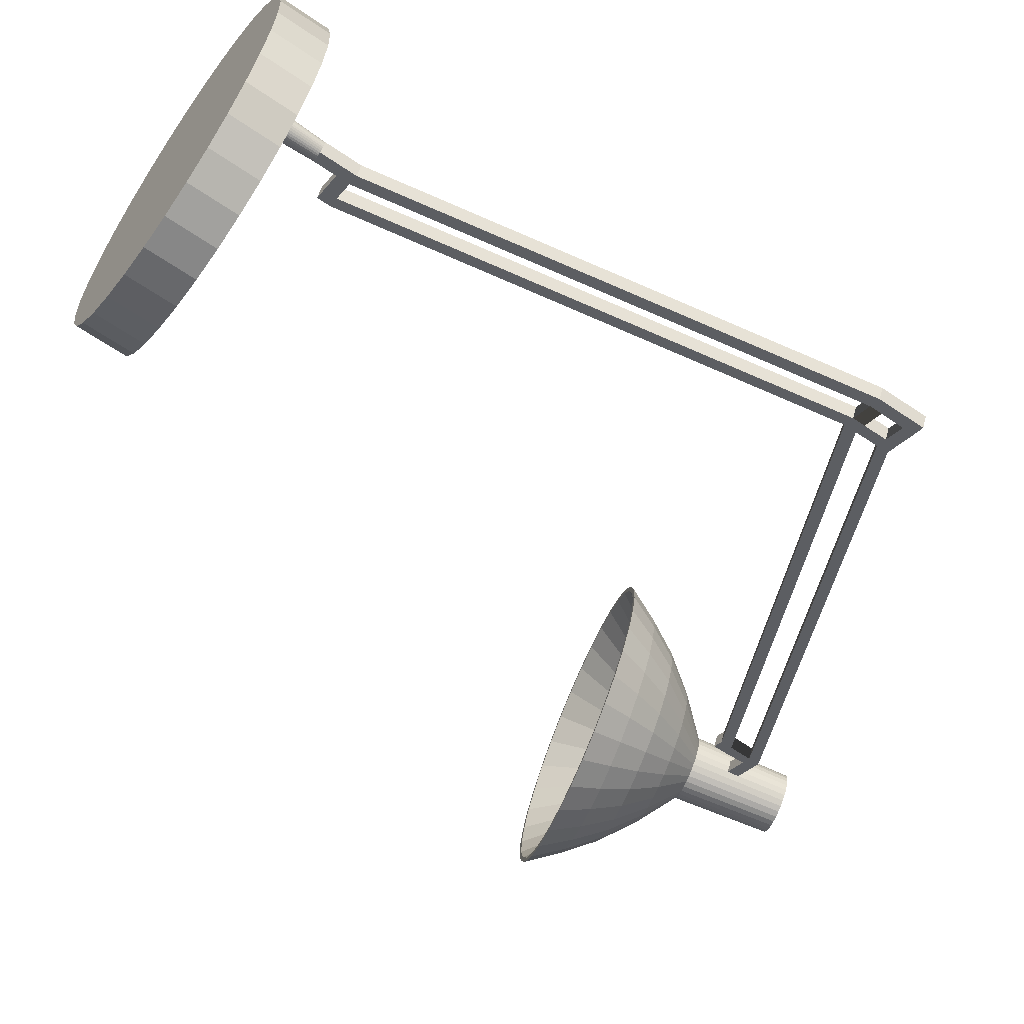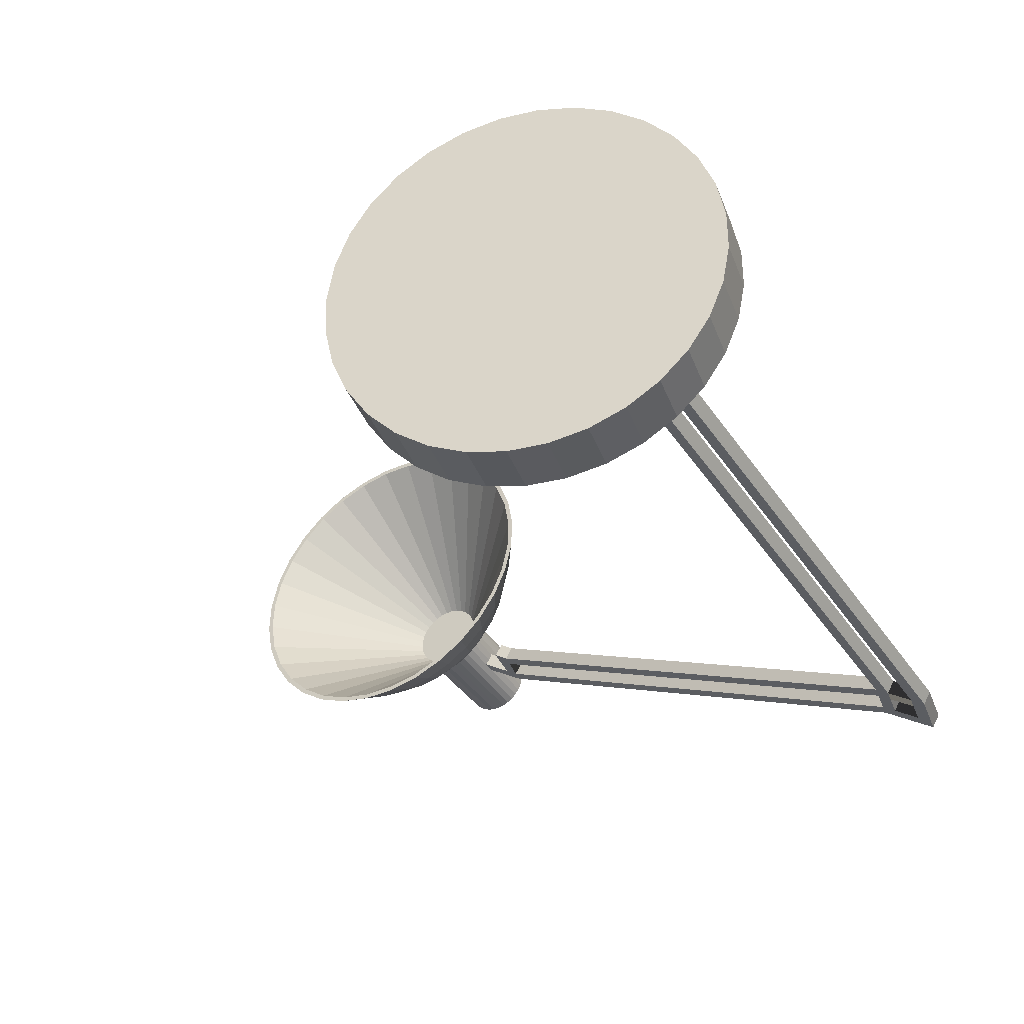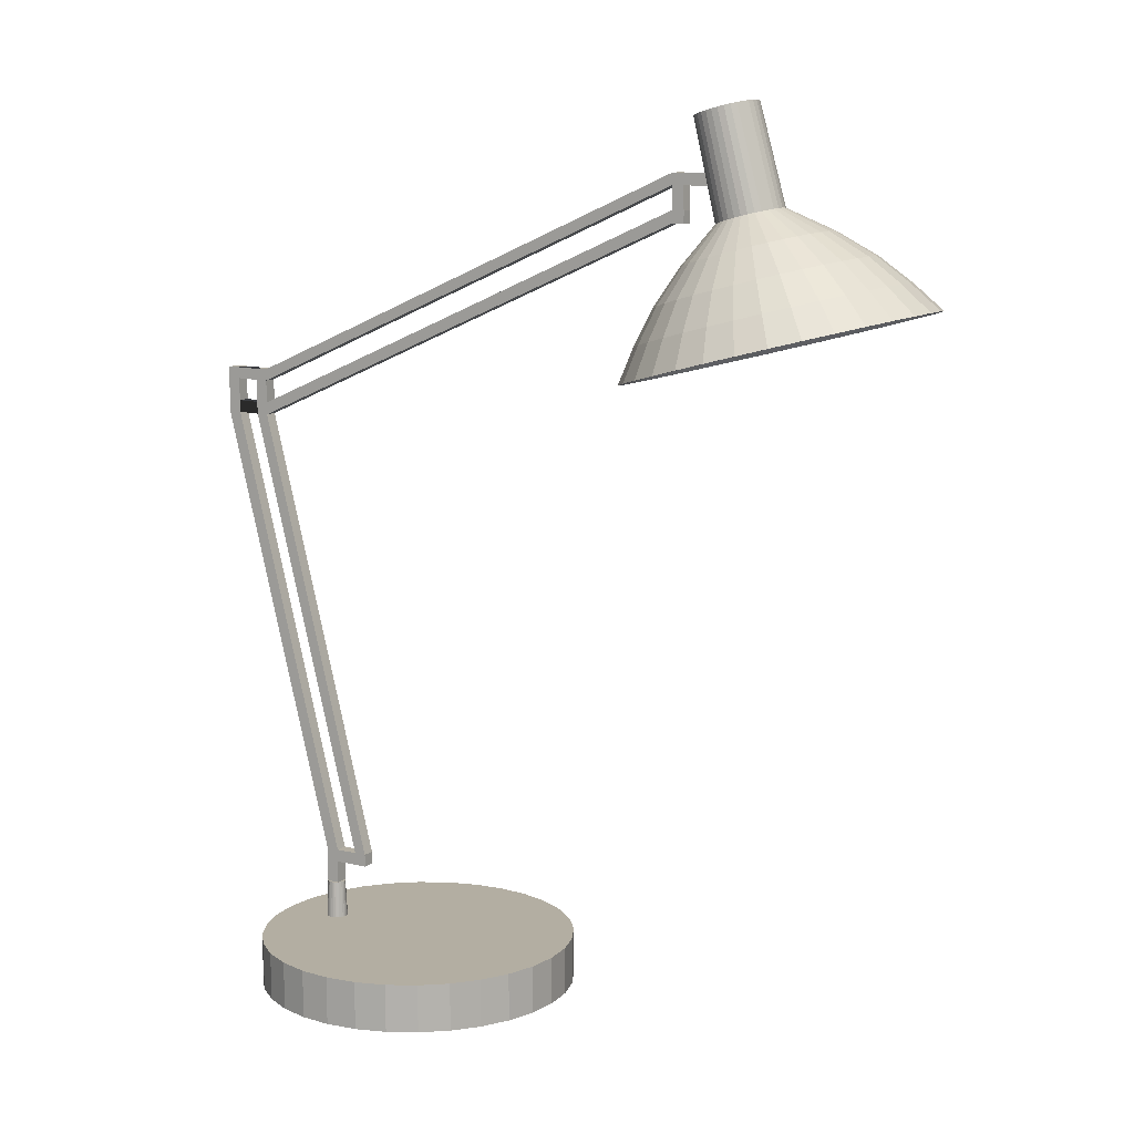
<metadata>
{"format":"obj","ext":"obj","renderer":"f3d","projection":"perspective","resolution":1024,"background":"white","views":[{"elev":-61.5,"azim":55.1,"up":"+Z"},{"elev":-32.6,"azim":17.7,"up":"+Z"},{"elev":10.8,"azim":-122.2,"up":"+Y"}]}
</metadata>
<code>
g Cube.029_Cube.029
v 1.937 0.7775 1.142
v 1.937 0.8376 1.142
v 1.932 0.7775 1.132
v 1.932 0.8376 1.132
v 1.946 0.7775 1.137
v 1.946 0.8376 1.137
v 1.941 0.7775 1.127
v 1.941 0.8376 1.127
v 1.937 0.8268 1.142
v 1.932 0.8268 1.132
v 1.941 0.8268 1.127
v 1.946 0.8268 1.137
v 1.919 0.8376 1.151
v 1.914 0.8376 1.141
v 1.919 0.8268 1.151
v 1.914 0.8268 1.141
v 1.91 0.8376 1.156
v 1.905 0.8376 1.146
v 1.91 0.8268 1.156
v 1.905 0.8268 1.146
v 2.006 1.225 1.106
v 2.001 1.225 1.097
v 1.997 1.225 1.111
v 1.992 1.225 1.101
v 2.024 1.225 1.098
v 2.019 1.225 1.088
v 2.033 1.225 1.093
v 2.028 1.225 1.083
v 2.006 1.235 1.106
v 2.001 1.235 1.097
v 1.997 1.235 1.111
v 1.992 1.235 1.101
v 2.024 1.236 1.098
v 2.019 1.236 1.088
v 2.033 1.236 1.093
v 2.028 1.236 1.083
v 2.006 1.255 1.106
v 2.001 1.255 1.097
v 1.997 1.255 1.111
v 1.992 1.255 1.101
v 2.024 1.255 1.098
v 2.019 1.255 1.088
v 2.033 1.255 1.093
v 2.028 1.255 1.083
v 2.006 1.264 1.106
v 2.001 1.264 1.097
v 1.997 1.264 1.111
v 1.992 1.264 1.101
v 2.024 1.265 1.098
v 2.019 1.265 1.088
v 2.033 1.265 1.093
v 2.028 1.265 1.083
v 1.64 1.401 1.294
v 1.635 1.401 1.284
v 1.64 1.412 1.294
v 1.635 1.412 1.284
v 1.639 1.431 1.294
v 1.634 1.431 1.284
v 1.639 1.441 1.294
v 1.634 1.441 1.284
v 1.631 1.431 1.299
v 1.626 1.431 1.289
v 1.631 1.441 1.299
v 1.626 1.441 1.289
v 1.63 1.401 1.299
v 1.625 1.401 1.289
v 1.63 1.412 1.299
v 1.625 1.412 1.289
v 1.608 1.431 1.31
v 1.603 1.431 1.301
v 1.608 1.441 1.31
v 1.603 1.441 1.301
v 1.798 0.7339 1.053
v 1.798 0.7751 1.053
v 1.823 0.7339 1.043
v 1.823 0.7751 1.043
v 1.849 0.7339 1.038
v 1.849 0.7751 1.038
v 1.876 0.7339 1.038
v 1.876 0.7751 1.038
v 1.903 0.7339 1.044
v 1.903 0.7751 1.044
v 1.927 0.7339 1.055
v 1.927 0.7751 1.055
v 1.95 0.7339 1.07
v 1.95 0.7751 1.07
v 1.968 0.7339 1.09
v 1.968 0.7751 1.09
v 1.983 0.7339 1.112
v 1.983 0.7751 1.112
v 1.993 0.7339 1.137
v 1.993 0.7751 1.137
v 1.997 0.7339 1.164
v 1.997 0.7751 1.164
v 1.997 0.7339 1.191
v 1.997 0.7751 1.191
v 1.991 0.7339 1.217
v 1.991 0.7751 1.217
v 1.98 0.7339 1.242
v 1.98 0.7751 1.242
v 1.965 0.7339 1.264
v 1.965 0.7751 1.264
v 1.946 0.7339 1.282
v 1.946 0.7751 1.282
v 1.923 0.7339 1.297
v 1.923 0.7751 1.297
v 1.898 0.7339 1.307
v 1.898 0.7751 1.307
v 1.872 0.7339 1.312
v 1.872 0.7751 1.312
v 1.845 0.7339 1.311
v 1.845 0.7751 1.311
v 1.818 0.7339 1.305
v 1.818 0.7751 1.305
v 1.794 0.7339 1.295
v 1.794 0.7751 1.295
v 1.772 0.7339 1.279
v 1.772 0.7751 1.279
v 1.753 0.7339 1.26
v 1.753 0.7751 1.26
v 1.738 0.7339 1.237
v 1.738 0.7751 1.237
v 1.728 0.7339 1.212
v 1.728 0.7751 1.212
v 1.724 0.7339 1.186
v 1.724 0.7751 1.186
v 1.724 0.7339 1.159
v 1.724 0.7751 1.159
v 1.73 0.7339 1.133
v 1.73 0.7751 1.133
v 1.741 0.7339 1.108
v 1.741 0.7751 1.108
v 1.756 0.7339 1.086
v 1.756 0.7751 1.086
v 1.775 0.7339 1.067
v 1.775 0.7751 1.067
v 1.935 0.7751 1.126
v 1.936 0.7751 1.126
v 1.938 0.7751 1.125
v 1.94 0.7751 1.125
v 1.942 0.7751 1.126
v 1.943 0.7751 1.127
v 1.945 0.7751 1.128
v 1.946 0.7751 1.129
v 1.947 0.7751 1.13
v 1.948 0.7751 1.132
v 1.948 0.7751 1.134
v 1.948 0.7751 1.136
v 1.948 0.7751 1.137
v 1.947 0.7751 1.139
v 1.946 0.7751 1.141
v 1.945 0.7751 1.142
v 1.943 0.7751 1.143
v 1.941 0.7751 1.143
v 1.94 0.7751 1.144
v 1.938 0.7751 1.144
v 1.936 0.7751 1.143
v 1.934 0.7751 1.143
v 1.933 0.7751 1.142
v 1.932 0.7751 1.14
v 1.931 0.7751 1.139
v 1.93 0.7751 1.137
v 1.93 0.7751 1.135
v 1.93 0.7751 1.134
v 1.93 0.7751 1.132
v 1.931 0.7751 1.13
v 1.932 0.7751 1.129
v 1.933 0.7751 1.127
v 1.935 0.8074 1.128
v 1.937 0.8074 1.127
v 1.938 0.8074 1.127
v 1.94 0.8074 1.127
v 1.941 0.8074 1.127
v 1.943 0.8074 1.128
v 1.944 0.8074 1.129
v 1.945 0.8074 1.13
v 1.946 0.8074 1.131
v 1.946 0.8074 1.133
v 1.947 0.8074 1.134
v 1.947 0.8074 1.136
v 1.946 0.8074 1.137
v 1.946 0.8074 1.138
v 1.945 0.8074 1.14
v 1.944 0.8074 1.141
v 1.942 0.8074 1.141
v 1.941 0.8074 1.142
v 1.94 0.8074 1.142
v 1.938 0.8074 1.142
v 1.937 0.8074 1.142
v 1.935 0.8074 1.141
v 1.934 0.8074 1.141
v 1.933 0.8074 1.139
v 1.932 0.8074 1.138
v 1.931 0.8074 1.137
v 1.931 0.8074 1.135
v 1.931 0.8074 1.134
v 1.932 0.8074 1.132
v 1.932 0.8074 1.131
v 1.933 0.8074 1.13
v 1.934 0.8074 1.129
v 1.565 1.408 1.294
v 1.586 1.49 1.286
v 1.57 1.407 1.293
v 1.59 1.489 1.284
v 1.576 1.406 1.292
v 1.595 1.488 1.283
v 1.581 1.404 1.292
v 1.6 1.487 1.284
v 1.586 1.403 1.293
v 1.605 1.485 1.285
v 1.591 1.402 1.295
v 1.61 1.485 1.287
v 1.596 1.402 1.298
v 1.614 1.484 1.29
v 1.599 1.401 1.302
v 1.617 1.484 1.293
v 1.602 1.401 1.307
v 1.62 1.484 1.298
v 1.604 1.401 1.312
v 1.622 1.484 1.303
v 1.605 1.402 1.317
v 1.623 1.484 1.308
v 1.605 1.402 1.323
v 1.623 1.485 1.313
v 1.604 1.403 1.328
v 1.622 1.485 1.318
v 1.602 1.404 1.333
v 1.62 1.487 1.322
v 1.599 1.406 1.338
v 1.617 1.488 1.327
v 1.595 1.407 1.341
v 1.614 1.489 1.33
v 1.591 1.408 1.344
v 1.61 1.49 1.333
v 1.586 1.41 1.346
v 1.605 1.492 1.335
v 1.581 1.411 1.347
v 1.6 1.493 1.336
v 1.575 1.412 1.347
v 1.595 1.494 1.335
v 1.57 1.413 1.346
v 1.59 1.495 1.334
v 1.565 1.414 1.343
v 1.585 1.496 1.332
v 1.561 1.415 1.34
v 1.581 1.497 1.329
v 1.557 1.415 1.336
v 1.578 1.497 1.325
v 1.554 1.416 1.332
v 1.575 1.497 1.321
v 1.552 1.415 1.327
v 1.573 1.497 1.316
v 1.551 1.415 1.321
v 1.572 1.497 1.311
v 1.551 1.414 1.316
v 1.572 1.496 1.306
v 1.552 1.413 1.31
v 1.573 1.495 1.301
v 1.554 1.412 1.305
v 1.575 1.494 1.296
v 1.557 1.411 1.301
v 1.578 1.493 1.292
v 1.561 1.41 1.297
v 1.581 1.492 1.289
v 1.496 1.307 1.217
v 1.518 1.301 1.208
v 1.543 1.295 1.204
v 1.567 1.289 1.205
v 1.591 1.284 1.21
v 1.614 1.28 1.221
v 1.634 1.277 1.235
v 1.652 1.275 1.254
v 1.665 1.274 1.275
v 1.674 1.275 1.298
v 1.679 1.277 1.323
v 1.679 1.28 1.348
v 1.674 1.284 1.372
v 1.665 1.289 1.395
v 1.651 1.295 1.416
v 1.634 1.301 1.433
v 1.613 1.307 1.446
v 1.59 1.314 1.455
v 1.566 1.32 1.459
v 1.542 1.326 1.458
v 1.518 1.331 1.453
v 1.495 1.335 1.442
v 1.474 1.338 1.428
v 1.457 1.34 1.41
v 1.444 1.34 1.388
v 1.434 1.34 1.365
v 1.43 1.338 1.34
v 1.43 1.335 1.315
v 1.435 1.331 1.291
v 1.444 1.326 1.268
v 1.458 1.32 1.247
v 1.475 1.314 1.23
v 1.619 1.368 1.285
v 1.634 1.335 1.271
v 1.644 1.305 1.262
v 1.629 1.306 1.246
v 1.622 1.337 1.259
v 1.611 1.368 1.276
v 1.6 1.383 1.377
v 1.607 1.358 1.405
v 1.611 1.333 1.427
v 1.628 1.327 1.415
v 1.621 1.353 1.396
v 1.61 1.38 1.371
v 1.515 1.399 1.338
v 1.483 1.38 1.349
v 1.457 1.36 1.357
v 1.465 1.361 1.377
v 1.489 1.381 1.365
v 1.519 1.399 1.35
v 1.578 1.374 1.262
v 1.575 1.345 1.237
v 1.571 1.317 1.22
v 1.55 1.322 1.219
v 1.558 1.349 1.237
v 1.567 1.377 1.261
v 1.63 1.372 1.342
v 1.649 1.342 1.354
v 1.663 1.313 1.364
v 1.667 1.309 1.343
v 1.653 1.339 1.337
v 1.632 1.37 1.33
v 1.544 1.396 1.376
v 1.525 1.377 1.402
v 1.509 1.356 1.424
v 1.529 1.353 1.432
v 1.541 1.374 1.409
v 1.555 1.394 1.381
v 1.526 1.389 1.282
v 1.499 1.367 1.267
v 1.477 1.343 1.256
v 1.466 1.348 1.274
v 1.49 1.371 1.281
v 1.519 1.392 1.292
v 1.625 1.367 1.295
v 1.643 1.335 1.286
v 1.655 1.304 1.28
v 1.59 1.386 1.382
v 1.591 1.362 1.411
v 1.591 1.338 1.434
v 1.512 1.398 1.326
v 1.48 1.379 1.331
v 1.453 1.359 1.336
v 1.59 1.372 1.264
v 1.592 1.342 1.241
v 1.592 1.313 1.225
v 1.625 1.374 1.353
v 1.643 1.345 1.37
v 1.655 1.317 1.383
v 1.534 1.398 1.369
v 1.511 1.379 1.392
v 1.492 1.359 1.411
v 1.534 1.386 1.274
v 1.511 1.362 1.255
v 1.492 1.338 1.242
v 1.63 1.368 1.306
v 1.65 1.335 1.302
v 1.663 1.305 1.3
v 1.578 1.389 1.384
v 1.574 1.367 1.414
v 1.57 1.343 1.438
v 1.512 1.396 1.314
v 1.48 1.377 1.314
v 1.453 1.356 1.314
v 1.601 1.37 1.269
v 1.608 1.339 1.249
v 1.611 1.309 1.233
v 1.619 1.377 1.363
v 1.633 1.349 1.384
v 1.643 1.322 1.401
v 1.526 1.399 1.36
v 1.499 1.38 1.38
v 1.477 1.36 1.395
v 1.555 1.38 1.263
v 1.541 1.353 1.24
v 1.529 1.327 1.223
v 1.51 1.333 1.23
v 1.526 1.358 1.246
v 1.544 1.383 1.267
v 1.632 1.368 1.318
v 1.653 1.337 1.32
v 1.667 1.306 1.321
v 1.566 1.392 1.383
v 1.557 1.371 1.413
v 1.549 1.348 1.437
v 1.515 1.394 1.303
v 1.483 1.374 1.297
v 1.457 1.353 1.293
v 1.497 1.307 1.22
v 1.519 1.301 1.212
v 1.543 1.295 1.208
v 1.567 1.29 1.208
v 1.59 1.285 1.214
v 1.612 1.281 1.224
v 1.632 1.278 1.238
v 1.649 1.276 1.256
v 1.662 1.275 1.276
v 1.671 1.276 1.299
v 1.675 1.278 1.323
v 1.675 1.281 1.348
v 1.671 1.285 1.371
v 1.661 1.29 1.393
v 1.648 1.295 1.413
v 1.631 1.301 1.43
v 1.611 1.307 1.443
v 1.589 1.314 1.451
v 1.566 1.32 1.455
v 1.542 1.325 1.455
v 1.519 1.33 1.449
v 1.497 1.334 1.439
v 1.477 1.337 1.425
v 1.46 1.339 1.407
v 1.447 1.339 1.387
v 1.438 1.339 1.364
v 1.433 1.337 1.34
v 1.433 1.334 1.316
v 1.438 1.33 1.292
v 1.447 1.325 1.27
v 1.461 1.32 1.25
v 1.478 1.314 1.233
v 1.565 1.405 1.295
v 1.57 1.404 1.293
v 1.575 1.402 1.292
v 1.58 1.401 1.293
v 1.585 1.4 1.294
v 1.59 1.399 1.296
v 1.594 1.398 1.299
v 1.598 1.398 1.303
v 1.601 1.398 1.308
v 1.603 1.398 1.313
v 1.604 1.398 1.318
v 1.604 1.399 1.323
v 1.603 1.4 1.329
v 1.601 1.401 1.333
v 1.598 1.402 1.338
v 1.594 1.404 1.341
v 1.59 1.405 1.344
v 1.585 1.406 1.346
v 1.58 1.408 1.347
v 1.575 1.409 1.347
v 1.57 1.41 1.346
v 1.565 1.411 1.343
v 1.56 1.411 1.34
v 1.557 1.412 1.336
v 1.554 1.412 1.332
v 1.552 1.412 1.327
v 1.551 1.411 1.322
v 1.551 1.411 1.316
v 1.552 1.41 1.311
v 1.554 1.409 1.306
v 1.557 1.408 1.302
v 1.56 1.406 1.298
g off
g Cube.029_Material.016
f 9 2 13 15
f 10 4 8 11
f 11 8 6 12
f 12 6 2 9
f 3 7 5 1
f 8 4 26 28
f 5 12 9 1
f 7 11 12 5
f 3 10 11 7
f 1 9 10 3
f 15 13 17 19
f 10 9 15 16
f 2 4 14 13
f 4 10 16 14
f 19 17 18 20
f 16 15 19 20
f 18 17 23 24
f 14 16 20 18
f 25 27 35 33
f 13 14 22 21
f 17 13 21 23
f 14 18 24 22
f 23 21 29 31
f 6 8 28 27
f 4 2 25 26
f 2 6 27 25
f 31 29 37 39
f 34 33 41 42
f 21 22 30 29
f 28 26 34 36
f 22 24 32 30
f 32 24 54 56
f 27 28 36 35
f 26 25 33 34
f 42 41 49 50
f 43 44 52 51
f 29 30 38 37
f 33 35 43 41
f 36 34 42 44
f 30 32 40 38
f 32 31 39 40
f 35 36 44 43
f 45 46 48 47
f 52 50 49 51
f 39 37 45 47
f 37 38 46 45
f 41 43 51 49
f 44 42 50 52
f 38 40 48 46
f 47 48 60 59
f 54 53 65 66
f 23 31 55 53
f 24 23 53 54
f 31 32 56 55
f 60 58 62 64
f 48 40 58 60
f 39 47 59 57
f 40 39 57 58
f 61 63 71 69
f 59 60 64 63
f 57 59 63 61
f 58 57 61 62
f 66 65 67 68
f 56 54 66 68
f 55 56 68 67
f 53 55 67 65
f 56 68 62 58
f 70 69 71 72
f 62 61 69 70
f 64 62 70 72
f 63 64 72 71
f 33 29 21 25
f 21 22 26 25
f 22 30 34 26
f 33 34 30 29
f 41 37 38 42
f 41 49 45 37
f 49 50 46 45
f 46 50 42 38
f 67 61 62 68
f 55 56 58 57
f 67 55 57 61
f 73 74 76 75
f 75 76 78 77
f 77 78 80 79
f 79 80 82 81
f 81 82 84 83
f 83 84 86 85
f 85 86 88 87
f 87 88 90 89
f 89 90 92 91
f 91 92 94 93
f 93 94 96 95
f 95 96 98 97
f 97 98 100 99
f 99 100 102 101
f 101 102 104 103
f 103 104 106 105
f 105 106 108 107
f 107 108 110 109
f 109 110 112 111
f 111 112 114 113
f 113 114 116 115
f 115 116 118 117
f 117 118 120 119
f 119 120 122 121
f 121 122 124 123
f 123 124 126 125
f 125 126 128 127
f 127 128 130 129
f 129 130 132 131
f 131 132 134 133
f 80 78 139 140
f 133 134 136 135
f 135 136 74 73
f 73 75 77 79 81 83 85 87 89 91 93 95 97 99 101 103 105 107 109 111 113 115 117 119 121 123 125 127 129 131 133 135
f 157 156 188 189
f 98 96 148 149
f 116 114 157 158
f 134 132 166 167
f 90 88 144 145
f 108 106 153 154
f 126 124 162 163
f 82 80 140 141
f 100 98 149 150
f 118 116 158 159
f 136 134 167 168
f 92 90 145 146
f 110 108 154 155
f 128 126 163 164
f 84 82 141 142
f 102 100 150 151
f 120 118 159 160
f 76 74 137 138
f 74 136 168 137
f 94 92 146 147
f 112 110 155 156
f 130 128 164 165
f 86 84 142 143
f 104 102 151 152
f 122 120 160 161
f 78 76 138 139
f 96 94 147 148
f 114 112 156 157
f 132 130 165 166
f 88 86 143 144
f 106 104 152 153
f 124 122 161 162
f 170 169 200 199 198 197 196 195 194 193 192 191 190 189 188 187 186 185 184 183 182 181 180 179 178 177 176 175 174 173 172 171
f 144 143 175 176
f 158 157 189 190
f 145 144 176 177
f 159 158 190 191
f 146 145 177 178
f 160 159 191 192
f 147 146 178 179
f 161 160 192 193
f 148 147 179 180
f 162 161 193 194
f 149 148 180 181
f 163 162 194 195
f 150 149 181 182
f 164 163 195 196
f 151 150 182 183
f 138 137 169 170
f 165 164 196 197
f 152 151 183 184
f 139 138 170 171
f 166 165 197 198
f 153 152 184 185
f 140 139 171 172
f 167 166 198 199
f 154 153 185 186
f 141 140 172 173
f 168 167 199 200
f 155 154 186 187
f 142 141 173 174
f 137 168 200 169
f 156 155 187 188
f 143 142 174 175
f 201 202 204 203
f 203 204 206 205
f 205 206 208 207
f 207 208 210 209
f 209 210 212 211
f 211 212 214 213
f 213 214 216 215
f 215 216 218 217
f 217 218 220 219
f 219 220 222 221
f 221 222 224 223
f 223 224 226 225
f 225 226 228 227
f 227 228 230 229
f 229 230 232 231
f 231 232 234 233
f 233 234 236 235
f 235 236 238 237
f 237 238 240 239
f 239 240 242 241
f 241 242 244 243
f 243 244 246 245
f 245 246 248 247
f 247 248 250 249
f 249 250 252 251
f 251 252 254 253
f 253 254 256 255
f 255 256 258 257
f 257 258 260 259
f 259 260 262 261
f 204 202 264 262 260 258 256 254 252 250 248 246 244 242 240 238 236 234 232 230 228 226 224 222 220 218 216 214 212 210 208 206
f 261 262 264 263
f 263 264 202 201
f 300 299 272 271
f 291 292 420 419
f 306 305 281 280
f 312 311 290 289
f 318 317 268 267
f 324 323 277 276
f 330 329 286 285
f 336 335 295 294
f 299 341 273 272
f 305 344 282 281
f 311 347 291 290
f 317 350 269 268
f 323 353 278 277
f 329 356 287 286
f 335 359 296 295
f 341 362 274 273
f 344 365 283 282
f 347 368 292 291
f 350 371 270 269
f 353 374 279 278
f 356 377 288 287
f 381 380 266 265
f 359 381 265 296
f 362 386 275 274
f 365 389 284 283
f 368 392 293 292
f 371 300 271 270
f 374 306 280 279
f 377 312 289 288
f 380 318 267 266
f 386 324 276 275
f 389 330 285 284
f 392 336 294 293
f 257 259 338 390
f 390 338 337 391
f 391 337 336 392
f 239 241 332 387
f 387 332 331 388
f 388 331 330 389
f 221 223 326 384
f 384 326 325 385
f 385 325 324 386
f 203 205 320 378
f 378 320 319 379
f 379 319 318 380
f 247 249 314 375
f 375 314 313 376
f 376 313 312 377
f 229 231 308 372
f 372 308 307 373
f 373 307 306 374
f 211 213 302 369
f 369 302 301 370
f 370 301 300 371
f 255 257 390 366
f 366 390 391 367
f 367 391 392 368
f 237 239 387 363
f 363 387 388 364
f 364 388 389 365
f 219 221 384 360
f 360 384 385 361
f 361 385 386 362
f 263 201 383 357
f 357 383 382 358
f 358 382 381 359
f 201 203 378 383
f 383 378 379 382
f 382 379 380 381
f 245 247 375 354
f 354 375 376 355
f 355 376 377 356
f 227 229 372 351
f 351 372 373 352
f 352 373 374 353
f 209 211 369 348
f 348 369 370 349
f 349 370 371 350
f 253 255 366 345
f 345 366 367 346
f 346 367 368 347
f 235 237 363 342
f 342 363 364 343
f 343 364 365 344
f 217 219 360 339
f 339 360 361 340
f 340 361 362 341
f 261 263 357 333
f 333 357 358 334
f 334 358 359 335
f 243 245 354 327
f 327 354 355 328
f 328 355 356 329
f 225 227 351 321
f 321 351 352 322
f 322 352 353 323
f 207 209 348 315
f 315 348 349 316
f 316 349 350 317
f 251 253 345 309
f 309 345 346 310
f 310 346 347 311
f 233 235 342 303
f 303 342 343 304
f 304 343 344 305
f 215 217 339 297
f 297 339 340 298
f 298 340 341 299
f 259 261 333 338
f 338 333 334 337
f 337 334 335 336
f 241 243 327 332
f 332 327 328 331
f 331 328 329 330
f 223 225 321 326
f 326 321 322 325
f 325 322 323 324
f 205 207 315 320
f 320 315 316 319
f 319 316 317 318
f 249 251 309 314
f 314 309 310 313
f 313 310 311 312
f 231 233 303 308
f 308 303 304 307
f 307 304 305 306
f 213 215 297 302
f 302 297 298 301
f 301 298 299 300
f 418 419 451 450
f 278 279 407 406
f 265 266 394 393
f 292 293 421 420
f 279 280 408 407
f 266 267 395 394
f 293 294 422 421
f 280 281 409 408
f 267 268 396 395
f 294 295 423 422
f 281 282 410 409
f 268 269 397 396
f 295 296 424 423
f 282 283 411 410
f 269 270 398 397
f 296 265 393 424
f 283 284 412 411
f 270 271 399 398
f 284 285 413 412
f 271 272 400 399
f 285 286 414 413
f 272 273 401 400
f 286 287 415 414
f 273 274 402 401
f 287 288 416 415
f 274 275 403 402
f 288 289 417 416
f 275 276 404 403
f 289 290 418 417
f 276 277 405 404
f 290 291 419 418
f 277 278 406 405
f 425 426 427 428 429 430 431 432 433 434 435 436 437 438 439 440 441 442 443 444 445 446 447 448 449 450 451 452 453 454 455 456
f 405 406 438 437
f 419 420 452 451
f 406 407 439 438
f 393 394 426 425
f 420 421 453 452
f 407 408 440 439
f 394 395 427 426
f 421 422 454 453
f 408 409 441 440
f 395 396 428 427
f 422 423 455 454
f 409 410 442 441
f 396 397 429 428
f 423 424 456 455
f 410 411 443 442
f 397 398 430 429
f 424 393 425 456
f 411 412 444 443
f 398 399 431 430
f 412 413 445 444
f 399 400 432 431
f 413 414 446 445
f 400 401 433 432
f 414 415 447 446
f 401 402 434 433
f 415 416 448 447
f 402 403 435 434
f 416 417 449 448
f 403 404 436 435
f 417 418 450 449
f 404 405 437 436

</code>
